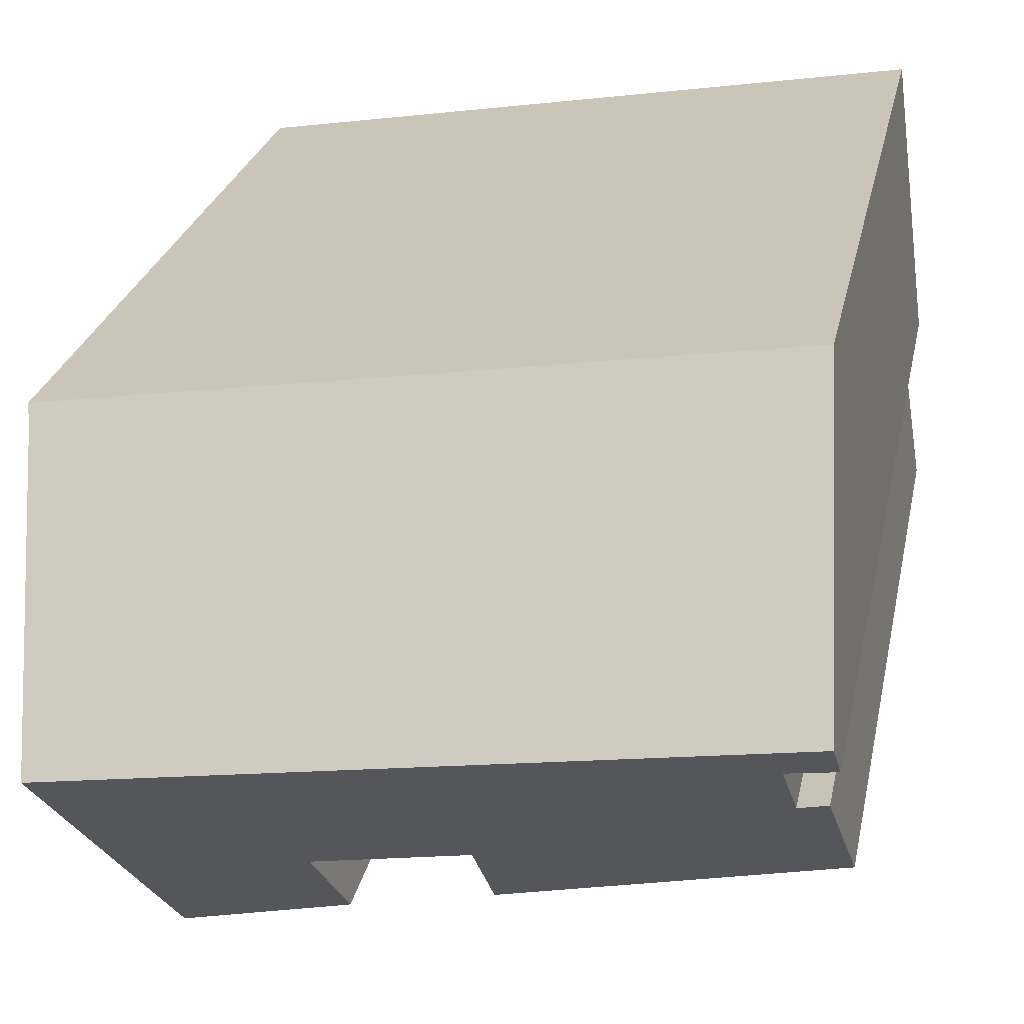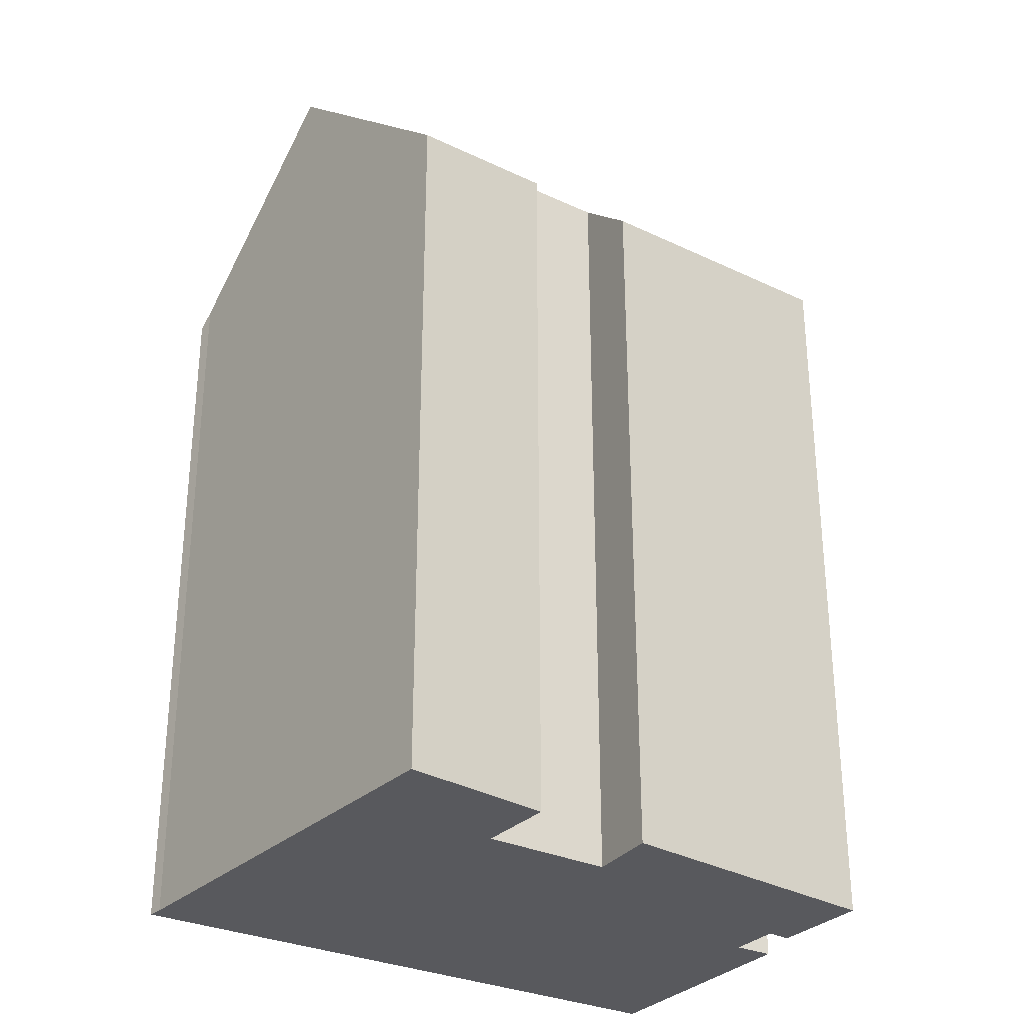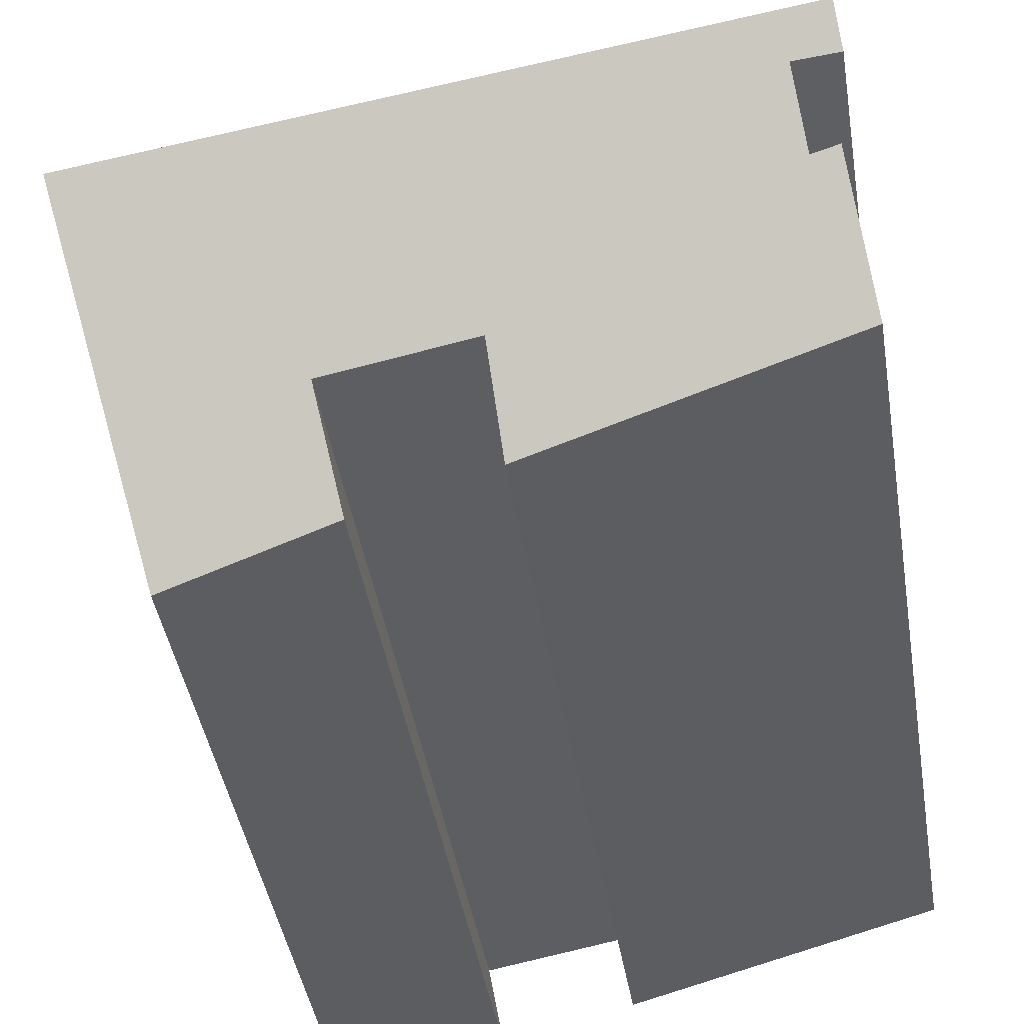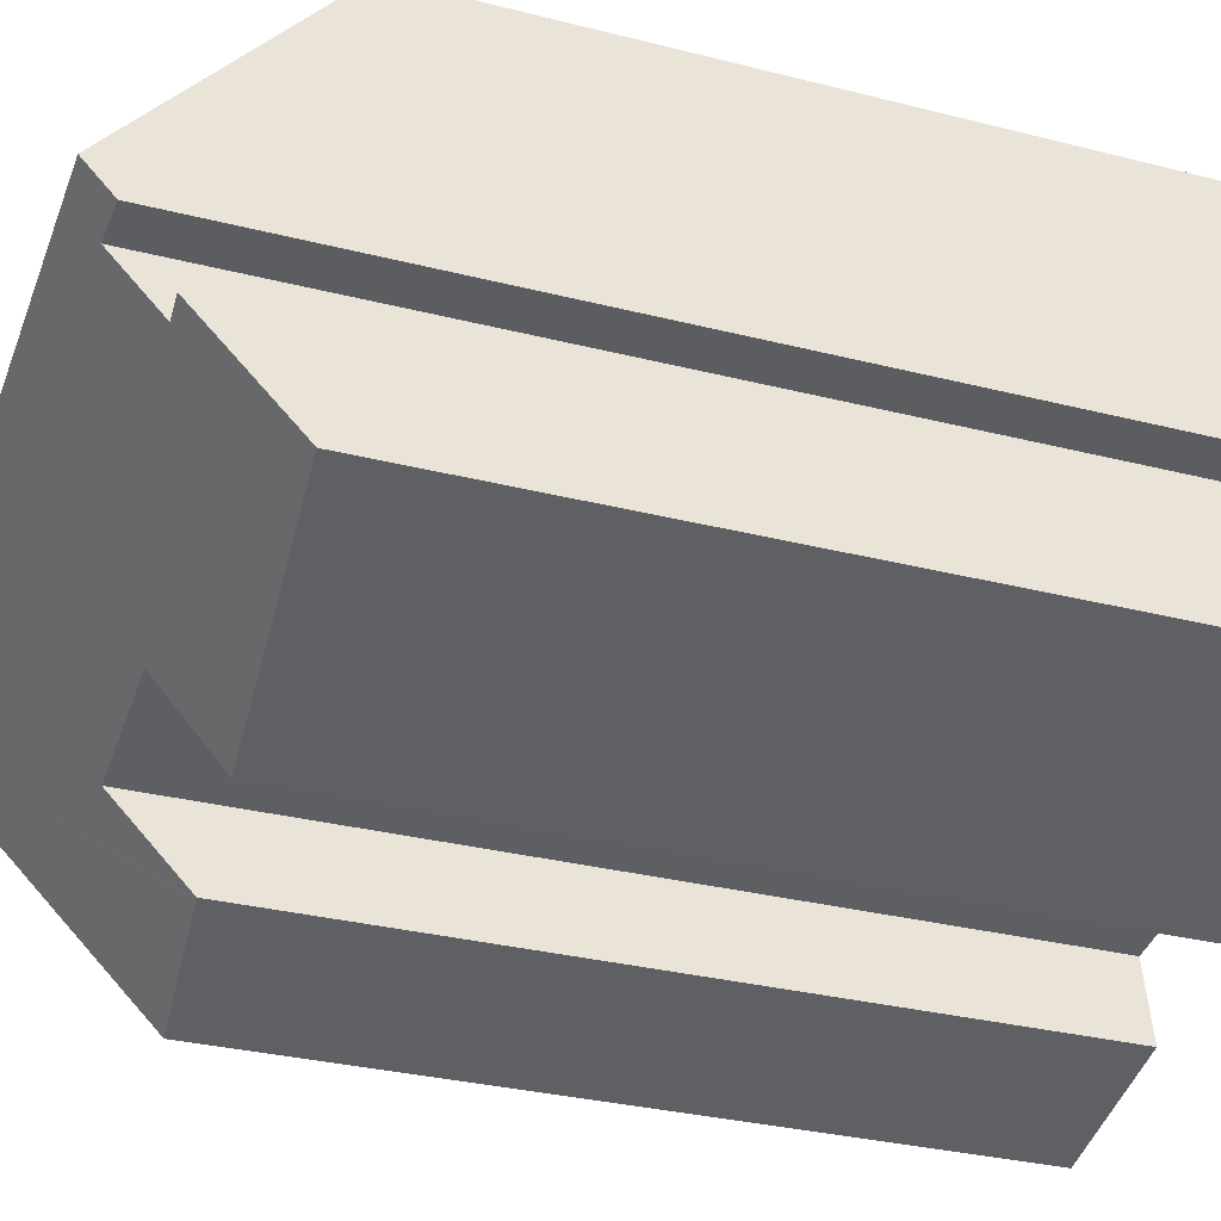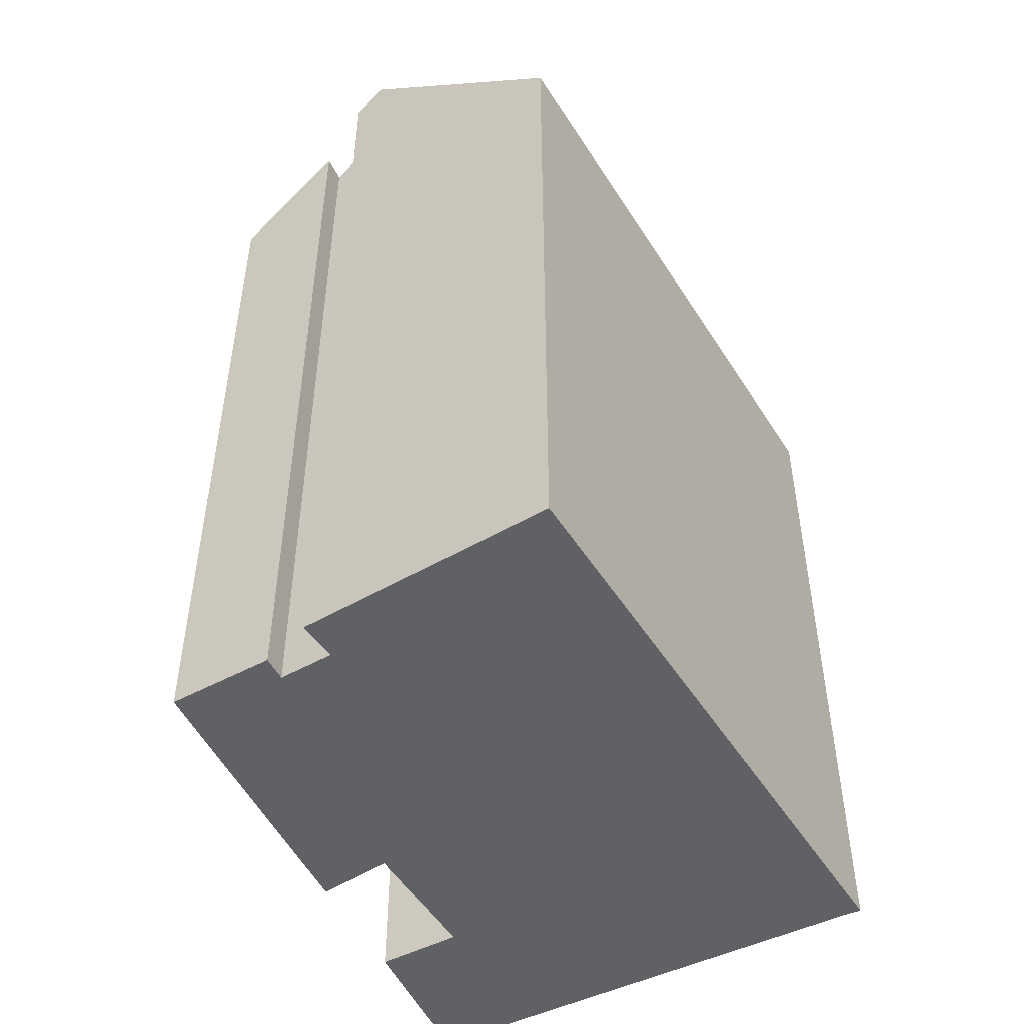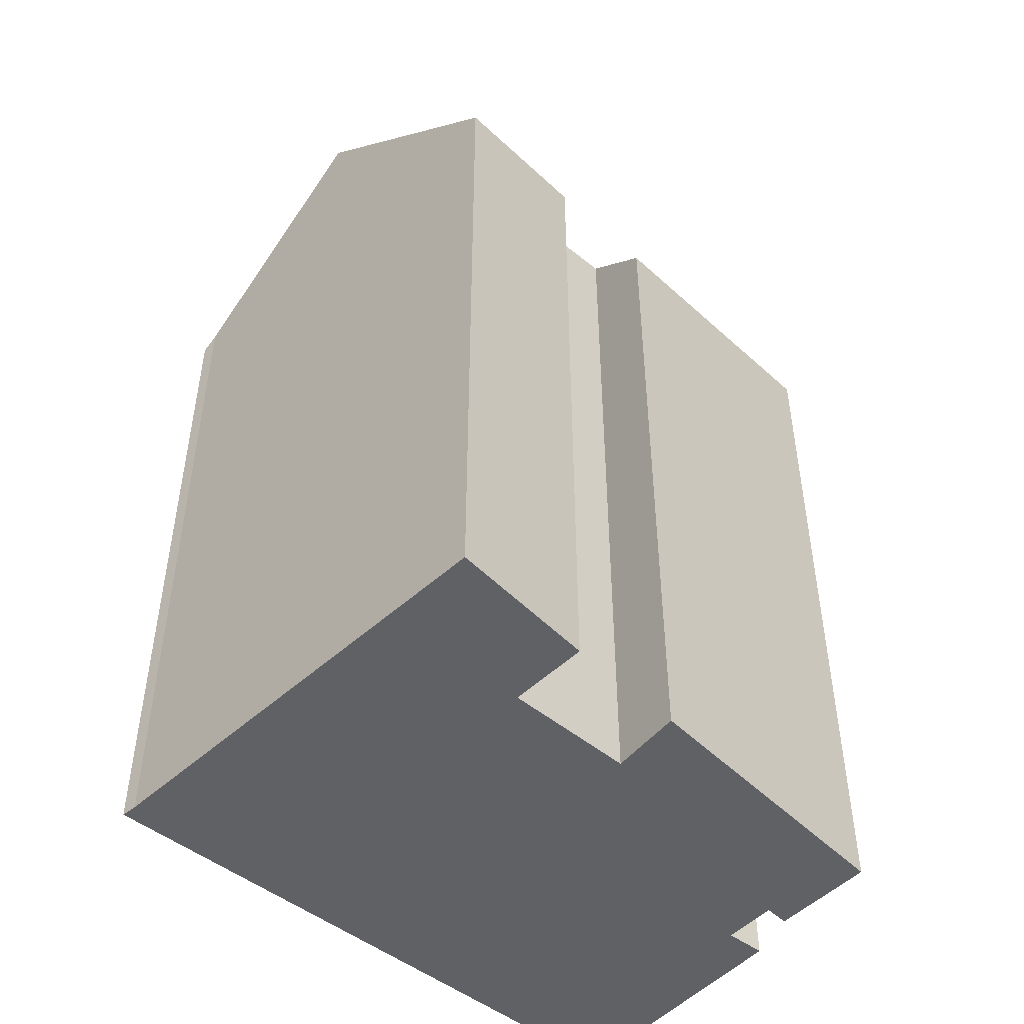
<metadata>
{"format":"obj","ext":"obj","renderer":"f3d","projection":"perspective","resolution":1024,"background":"white","views":[{"elev":24.5,"azim":-169.1,"up":"+Z"},{"elev":-30.0,"azim":154.8,"up":"+Y"},{"elev":-42.2,"azim":-170.9,"up":"+Z"},{"elev":-31.0,"azim":-110.1,"up":"+Z"},{"elev":-49.6,"azim":-50.4,"up":"+Y"},{"elev":-48.5,"azim":147.0,"up":"+Y"}]}
</metadata>
<code>
v  0.446 21.54 -0.117
v  8.161 22.58 -0.032
v  8.017 20.83 -2.108
v  0.44 24.06 2.905
v  1.121 24.01 2.743
v  0 21.58 1.321e-15
v  11.59 20.57 -2.966
v  15.65 20.57 -3.582
v  15.55 20.14 -4.074
v  16.95 26.01 2.739
v  11.43 20.58 -2.922
v  11.82 22.52 -0.664
v  0.301 26.01 5.258
v  1.323 25.29 4.244
v  0.195 25.27 4.384
v  18.13 21.03 8.52
v  1.531 20.65 11.49
v  18.25 20.65 8.957
v  0.369 25.54 5.813
v  1.069 20.65 11.56
v  1.014 21.03 11.11
v  11.82 4.066e-17 -0.664
v  11.43 1.789e-16 -2.922
v  0.44 -1.779e-16 2.905
v  0 0 0
v  1.323 -2.599e-16 4.244
v  1.121 -1.68e-16 2.743
v  0.195 -2.684e-16 4.384
v  1.069 -7.077e-16 11.56
v  0.369 -3.559e-16 5.813
v  0.301 -3.22e-16 5.258
v  1.014 -6.802e-16 11.11
v  8.161 1.959e-18 -0.032
v  8.017 1.291e-16 -2.108
v  0.446 7.164e-18 -0.117
v  11.59 1.816e-16 -2.966
v  15.55 2.495e-16 -4.074
v  18.13 -5.217e-16 8.52
v  18.25 -5.485e-16 8.957
v  16.95 -1.677e-16 2.739
v  15.65 2.193e-16 -3.582
v  1.531 -7.034e-16 11.49
g defaultobject
f 1 2 3
f 4 5 6
f 7 8 9
f 8 7 10
f 10 7 11
f 10 11 12
f 10 12 2
f 10 2 13
f 13 2 14
f 14 2 5
f 5 2 1
f 5 1 6
f 13 14 15
f 16 17 18
f 17 16 10
f 17 10 13
f 17 13 19
f 17 19 20
f 20 19 21
f 11 22 12
f 22 11 23
f 6 24 4
f 24 6 25
f 5 26 14
f 26 5 27
f 15 19 13
f 19 15 21
f 21 15 28
f 21 28 20
f 20 28 29
f 29 28 30
f 30 28 31
f 29 30 32
f 12 33 2
f 33 12 22
f 34 1 3
f 1 34 6
f 6 34 25
f 25 34 35
f 26 15 14
f 15 26 28
f 7 23 11
f 23 7 9
f 23 9 36
f 36 9 37
f 33 3 2
f 3 33 34
f 18 38 16
f 38 18 39
f 16 8 10
f 8 16 38
f 8 38 9
f 9 38 40
f 9 40 37
f 37 40 41
f 24 5 4
f 5 24 27
f 29 17 20
f 17 29 18
f 18 29 39
f 39 29 42
f 25 27 24
f 34 33 35
f 32 42 29
f 42 32 30
f 42 30 39
f 39 30 31
f 39 31 28
f 39 28 26
f 39 26 27
f 39 27 25
f 39 25 35
f 39 35 33
f 39 33 22
f 39 22 23
f 39 23 36
f 39 36 38
f 38 36 40
f 40 36 37
f 40 37 41

</code>
